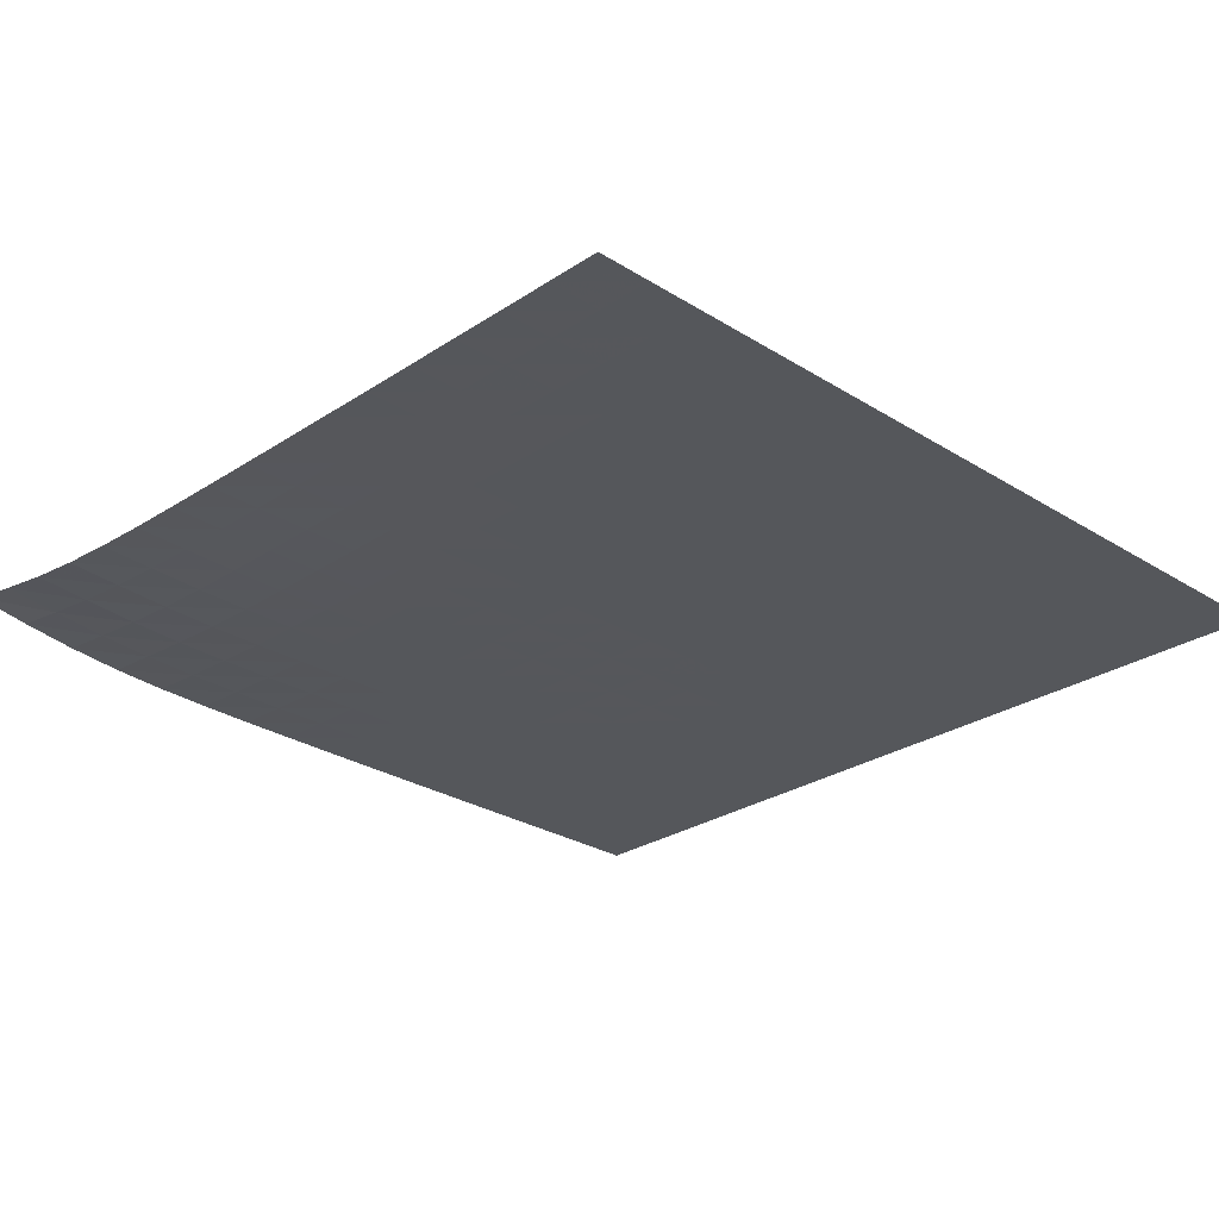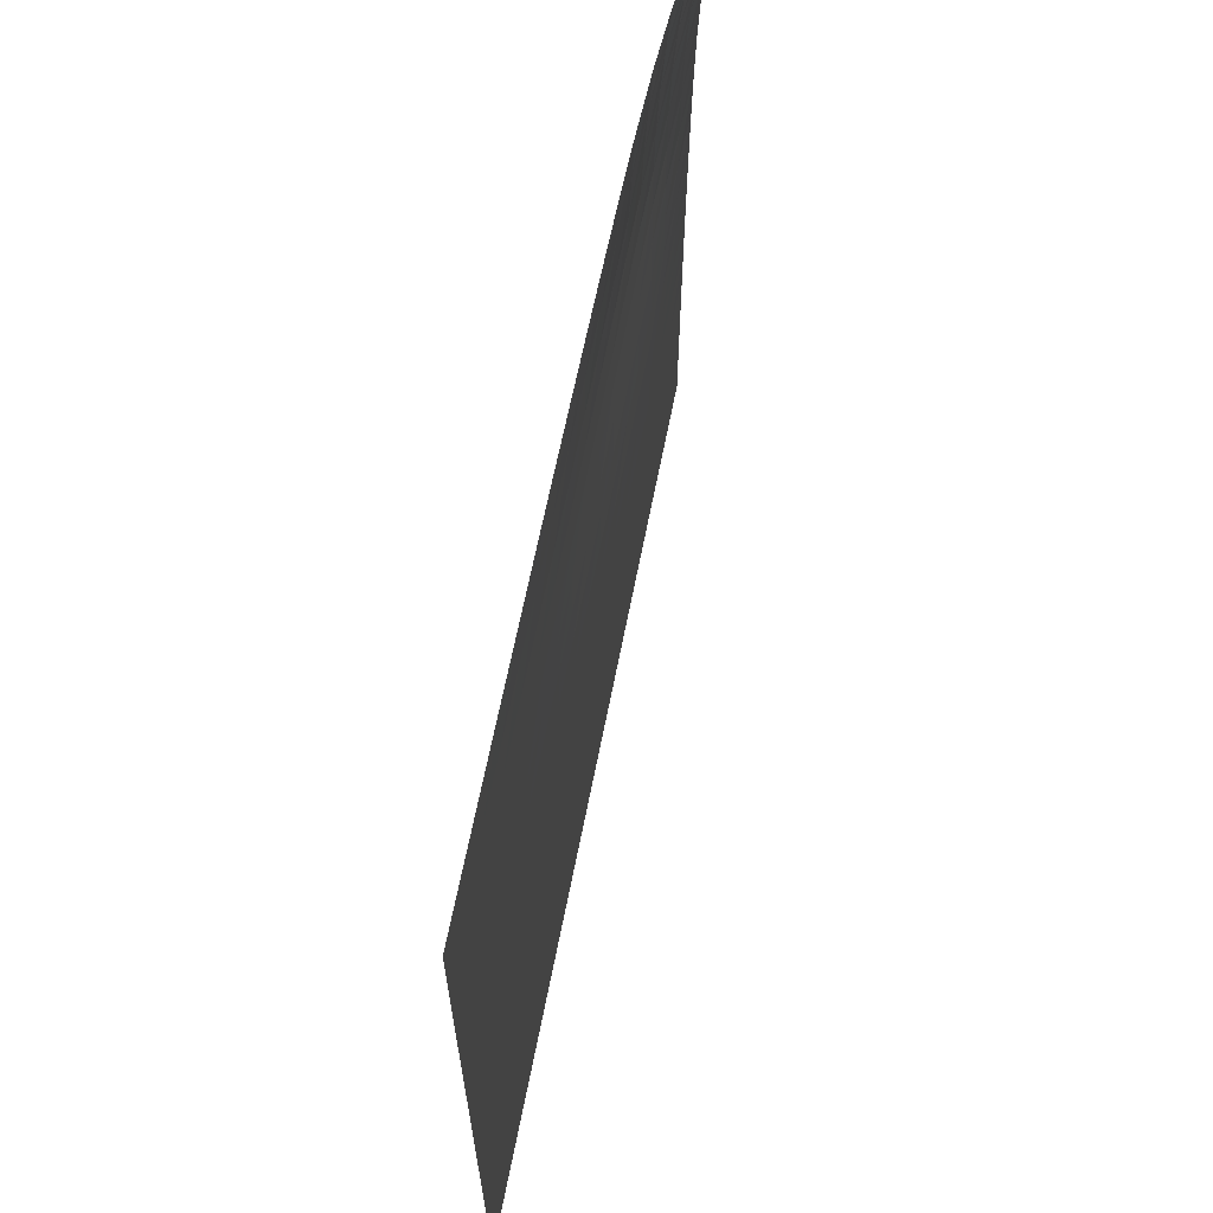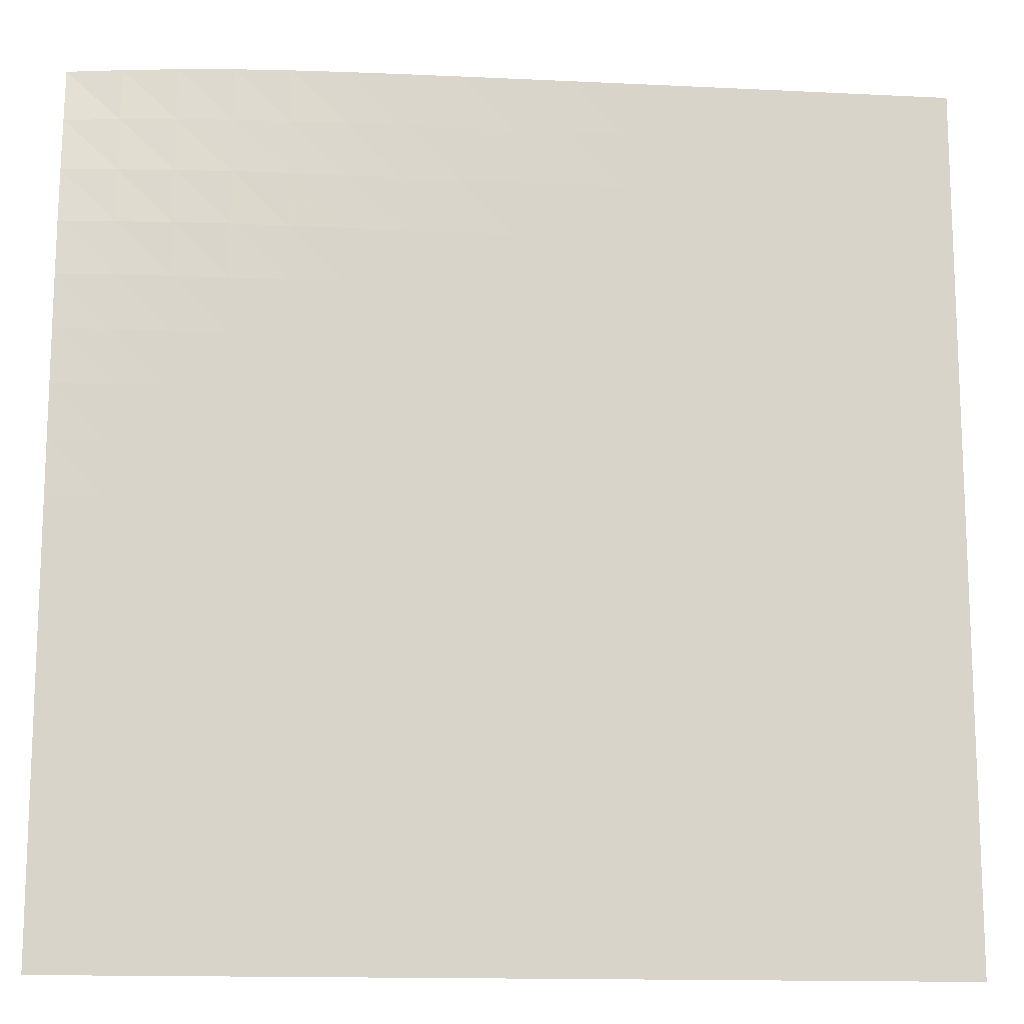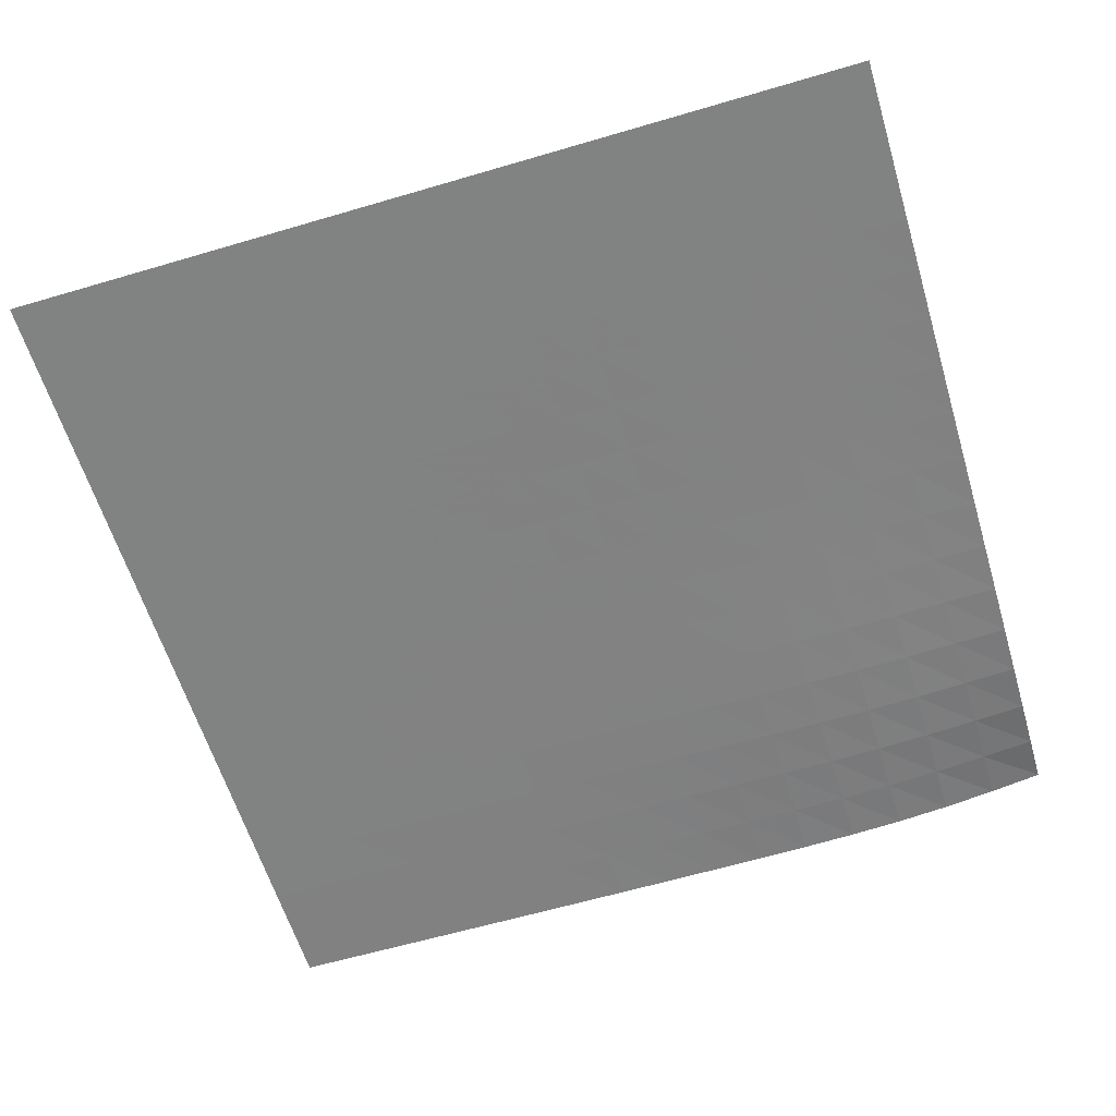
<metadata>
{"format":"obj","ext":"obj","renderer":"f3d","projection":"perspective","resolution":1024,"background":"white","views":[{"elev":-27.0,"azim":45.8,"up":"+Y"},{"elev":66.2,"azim":101.2,"up":"+Z"},{"elev":-14.2,"azim":-6.3,"up":"+Z"},{"elev":-60.6,"azim":-163.2,"up":"+Y"}]}
</metadata>
<code>
v -6.5 -0.001342 6.5
v 6.5 -0.489 6.5
v -6.5 -0.489 -6.5
v 6.5 -0.49 -6.5
v -6.5 -0.4889 -5.688
v -6.5 -0.4886 -4.875
v -6.5 -0.488 -4.062
v -6.5 -0.4869 -3.25
v -6.5 -0.4852 -2.438
v -6.5 -0.4825 -1.625
v -6.5 -0.4787 -0.8125
v -6.5 -0.4736 -4.378e-05
v -6.5 -0.4668 0.8125
v -6.5 -0.4571 1.625
v -6.5 -0.4409 2.438
v -6.5 -0.4113 3.25
v -6.501 -0.3583 4.063
v -6.501 -0.2721 4.875
v -6.5 -0.1489 5.687
v -5.687 -0.1489 6.5
v -4.875 -0.2721 6.501
v -4.063 -0.3583 6.501
v -3.25 -0.4113 6.5
v -2.438 -0.4409 6.5
v -1.625 -0.4571 6.5
v -0.8125 -0.4668 6.5
v 4.378e-05 -0.4736 6.5
v 0.8125 -0.4787 6.5
v 1.625 -0.4825 6.5
v 2.438 -0.4852 6.5
v 3.25 -0.4869 6.5
v 4.062 -0.488 6.5
v 4.875 -0.4886 6.5
v 5.688 -0.4889 6.5
v 6.5 -0.4898 5.688
v 6.5 -0.4903 4.875
v 6.5 -0.4905 4.062
v 6.5 -0.4903 3.25
v 6.5 -0.4901 2.438
v 6.5 -0.4899 1.625
v 6.5 -0.4898 0.8125
v 6.5 -0.4899 -1.496e-07
v 6.5 -0.49 -0.8125
v 6.5 -0.4901 -1.625
v 6.5 -0.4901 -2.438
v 6.5 -0.49 -3.25
v 6.5 -0.49 -4.062
v 6.5 -0.49 -4.875
v 6.5 -0.49 -5.688
v 5.688 -0.49 -6.5
v 4.875 -0.49 -6.5
v 4.062 -0.49 -6.5
v 3.25 -0.49 -6.5
v 2.438 -0.4901 -6.5
v 1.625 -0.4901 -6.5
v 0.8125 -0.49 -6.5
v 1.496e-07 -0.4899 -6.5
v -0.8125 -0.4898 -6.5
v -1.625 -0.4899 -6.5
v -2.438 -0.4901 -6.5
v -3.25 -0.4903 -6.5
v -4.062 -0.4905 -6.5
v -4.875 -0.4903 -6.5
v -5.688 -0.4898 -6.5
v -5.689 -0.2539 5.689
v -5.69 -0.3494 4.877
v -5.689 -0.4163 4.065
v -5.689 -0.4548 3.251
v -5.688 -0.473 2.438
v -5.688 -0.4801 1.625
v -5.688 -0.4828 0.8127
v -5.687 -0.4844 7.413e-05
v -5.687 -0.4859 -0.8125
v -5.687 -0.4873 -1.625
v -5.687 -0.4883 -2.438
v -5.687 -0.489 -3.25
v -5.688 -0.4894 -4.062
v -5.688 -0.4897 -4.875
v -5.688 -0.4898 -5.688
v -4.877 -0.3494 5.69
v -4.878 -0.4199 4.878
v -4.878 -0.4683 4.065
v -4.877 -0.4932 3.252
v -4.876 -0.501 2.439
v -4.875 -0.5001 1.626
v -4.875 -0.4967 0.8128
v -4.875 -0.4938 0.0001563
v -4.875 -0.4921 -0.8124
v -4.875 -0.4913 -1.625
v -4.875 -0.4909 -2.437
v -4.875 -0.4907 -3.25
v -4.875 -0.4905 -4.062
v -4.875 -0.4904 -4.875
v -4.875 -0.4903 -5.688
v -4.065 -0.4163 5.689
v -4.065 -0.4683 4.878
v -4.065 -0.5023 4.065
v -4.064 -0.5169 3.252
v -4.063 -0.5174 2.439
v -4.063 -0.5113 1.626
v -4.063 -0.5042 0.8128
v -4.063 -0.4986 0.0001632
v -4.063 -0.4951 -0.8124
v -4.063 -0.4932 -1.625
v -4.062 -0.4921 -2.437
v -4.062 -0.4914 -3.25
v -4.062 -0.491 -4.062
v -4.062 -0.4907 -4.875
v -4.062 -0.4905 -5.688
v -3.251 -0.4548 5.689
v -3.252 -0.4932 4.877
v -3.252 -0.5169 4.064
v -3.251 -0.5248 3.251
v -3.251 -0.5215 2.438
v -3.25 -0.5132 1.625
v -3.25 -0.5048 0.8127
v -3.25 -0.4986 0.0001198
v -3.25 -0.4949 -0.8124
v -3.25 -0.4929 -1.625
v -3.25 -0.4918 -2.437
v -3.25 -0.4911 -3.25
v -3.25 -0.4907 -4.062
v -3.25 -0.4905 -4.875
v -3.25 -0.4904 -5.688
v -2.438 -0.473 5.688
v -2.439 -0.501 4.876
v -2.439 -0.5174 4.063
v -2.438 -0.5215 3.251
v -2.438 -0.5168 2.438
v -2.438 -0.5086 1.625
v -2.438 -0.5009 0.8126
v -2.438 -0.4956 6.544e-05
v -2.438 -0.4926 -0.8125
v -2.438 -0.4913 -1.625
v -2.438 -0.4907 -2.438
v -2.438 -0.4904 -3.25
v -2.438 -0.4902 -4.062
v -2.438 -0.4901 -4.875
v -2.438 -0.4901 -5.688
v -1.625 -0.4801 5.688
v -1.626 -0.5001 4.875
v -1.626 -0.5113 4.063
v -1.625 -0.5132 3.25
v -1.625 -0.5086 2.438
v -1.625 -0.5017 1.625
v -1.625 -0.4957 0.8126
v -1.625 -0.4919 2.374e-05
v -1.625 -0.4901 -0.8125
v -1.625 -0.4895 -1.625
v -1.625 -0.4896 -2.438
v -1.625 -0.4897 -3.25
v -1.625 -0.4898 -4.062
v -1.625 -0.4899 -4.875
v -1.625 -0.4899 -5.688
v -0.8127 -0.4828 5.688
v -0.8128 -0.4967 4.875
v -0.8128 -0.5042 4.063
v -0.8127 -0.5048 3.25
v -0.8126 -0.5009 2.438
v -0.8126 -0.4957 1.625
v -0.8125 -0.4914 0.8125
v -0.8125 -0.4891 6.714e-07
v -0.8125 -0.4883 -0.8125
v -0.8125 -0.4885 -1.625
v -0.8125 -0.489 -2.438
v -0.8125 -0.4894 -3.25
v -0.8125 -0.4896 -4.062
v -0.8125 -0.4898 -4.875
v -0.8125 -0.4898 -5.688
v -7.413e-05 -0.4844 5.687
v -0.0001563 -0.4938 4.875
v -0.0001632 -0.4986 4.063
v -0.0001198 -0.4986 3.25
v -6.544e-05 -0.4956 2.438
v -2.374e-05 -0.4919 1.625
v -6.714e-07 -0.4891 0.8125
v 7.56e-06 -0.4878 -7.56e-06
v 7.663e-06 -0.4878 -0.8125
v 5.068e-06 -0.4883 -1.625
v 2.615e-06 -0.4889 -2.438
v 1.113e-06 -0.4894 -3.25
v 4.118e-07 -0.4897 -4.062
v 1.611e-07 -0.4898 -4.875
v 1.125e-07 -0.4899 -5.688
v 0.8125 -0.4859 5.687
v 0.8124 -0.4921 4.875
v 0.8124 -0.4951 4.063
v 0.8124 -0.4949 3.25
v 0.8125 -0.4926 2.438
v 0.8125 -0.4901 1.625
v 0.8125 -0.4883 0.8125
v 0.8125 -0.4878 -7.663e-06
v 0.8125 -0.4881 -0.8125
v 0.8125 -0.4887 -1.625
v 0.8125 -0.4893 -2.438
v 0.8125 -0.4896 -3.25
v 0.8125 -0.4899 -4.062
v 0.8125 -0.49 -4.875
v 0.8125 -0.49 -5.688
v 1.625 -0.4873 5.687
v 1.625 -0.4913 4.875
v 1.625 -0.4932 4.063
v 1.625 -0.4929 3.25
v 1.625 -0.4913 2.438
v 1.625 -0.4895 1.625
v 1.625 -0.4885 0.8125
v 1.625 -0.4883 -5.068e-06
v 1.625 -0.4887 -0.8125
v 1.625 -0.4892 -1.625
v 1.625 -0.4897 -2.438
v 1.625 -0.4899 -3.25
v 1.625 -0.49 -4.062
v 1.625 -0.4901 -4.875
v 1.625 -0.4901 -5.688
v 2.438 -0.4883 5.687
v 2.437 -0.4909 4.875
v 2.437 -0.4921 4.062
v 2.437 -0.4918 3.25
v 2.438 -0.4907 2.438
v 2.438 -0.4896 1.625
v 2.438 -0.489 0.8125
v 2.438 -0.4889 -2.615e-06
v 2.438 -0.4893 -0.8125
v 2.438 -0.4897 -1.625
v 2.438 -0.4899 -2.438
v 2.438 -0.4901 -3.25
v 2.438 -0.4901 -4.062
v 2.438 -0.4901 -4.875
v 2.438 -0.4901 -5.688
v 3.25 -0.489 5.687
v 3.25 -0.4907 4.875
v 3.25 -0.4914 4.062
v 3.25 -0.4911 3.25
v 3.25 -0.4904 2.438
v 3.25 -0.4897 1.625
v 3.25 -0.4894 0.8125
v 3.25 -0.4894 -1.113e-06
v 3.25 -0.4896 -0.8125
v 3.25 -0.4899 -1.625
v 3.25 -0.4901 -2.438
v 3.25 -0.4901 -3.25
v 3.25 -0.4901 -4.062
v 3.25 -0.4901 -4.875
v 3.25 -0.4901 -5.688
v 4.062 -0.4894 5.688
v 4.062 -0.4905 4.875
v 4.062 -0.491 4.062
v 4.062 -0.4907 3.25
v 4.062 -0.4902 2.438
v 4.062 -0.4898 1.625
v 4.062 -0.4896 0.8125
v 4.062 -0.4897 -4.118e-07
v 4.062 -0.4899 -0.8125
v 4.062 -0.49 -1.625
v 4.062 -0.4901 -2.438
v 4.062 -0.4901 -3.25
v 4.062 -0.4901 -4.062
v 4.062 -0.4901 -4.875
v 4.062 -0.49 -5.688
v 4.875 -0.4897 5.688
v 4.875 -0.4904 4.875
v 4.875 -0.4907 4.062
v 4.875 -0.4905 3.25
v 4.875 -0.4901 2.438
v 4.875 -0.4899 1.625
v 4.875 -0.4898 0.8125
v 4.875 -0.4898 -1.611e-07
v 4.875 -0.49 -0.8125
v 4.875 -0.4901 -1.625
v 4.875 -0.4901 -2.438
v 4.875 -0.4901 -3.25
v 4.875 -0.4901 -4.062
v 4.875 -0.49 -4.875
v 4.875 -0.49 -5.688
v 5.688 -0.4898 5.688
v 5.688 -0.4903 4.875
v 5.688 -0.4905 4.062
v 5.688 -0.4904 3.25
v 5.688 -0.4901 2.438
v 5.688 -0.4899 1.625
v 5.688 -0.4898 0.8125
v 5.688 -0.4899 -1.125e-07
v 5.688 -0.49 -0.8125
v 5.688 -0.4901 -1.625
v 5.688 -0.4901 -2.438
v 5.688 -0.4901 -3.25
v 5.688 -0.49 -4.062
v 5.688 -0.49 -4.875
v 5.688 -0.49 -5.688
f 289 49 4
f 289 4 50
f 5 79 64
f 5 64 3
f 79 94 63
f 79 63 64
f 94 109 62
f 94 62 63
f 109 124 61
f 109 61 62
f 124 139 60
f 124 60 61
f 139 154 59
f 139 59 60
f 154 169 58
f 154 58 59
f 169 184 57
f 169 57 58
f 184 199 56
f 184 56 57
f 199 214 55
f 199 55 56
f 214 229 54
f 214 54 55
f 229 244 53
f 229 53 54
f 244 259 52
f 244 52 53
f 259 274 51
f 259 51 52
f 274 289 50
f 274 50 51
f 1 20 65
f 1 65 19
f 19 65 66
f 19 66 18
f 18 66 67
f 18 67 17
f 17 67 68
f 17 68 16
f 16 68 69
f 16 69 15
f 15 69 70
f 15 70 14
f 14 70 71
f 14 71 13
f 13 71 72
f 13 72 12
f 12 72 73
f 12 73 11
f 11 73 74
f 11 74 10
f 10 74 75
f 10 75 9
f 9 75 76
f 9 76 8
f 8 76 77
f 8 77 7
f 7 77 78
f 7 78 6
f 6 78 79
f 6 79 5
f 20 21 80
f 20 80 65
f 65 80 81
f 65 81 66
f 66 81 82
f 66 82 67
f 67 82 83
f 67 83 68
f 68 83 84
f 68 84 69
f 69 84 85
f 69 85 70
f 70 85 86
f 70 86 71
f 71 86 87
f 71 87 72
f 72 87 88
f 72 88 73
f 73 88 89
f 73 89 74
f 74 89 90
f 74 90 75
f 75 90 91
f 75 91 76
f 76 91 92
f 76 92 77
f 77 92 93
f 77 93 78
f 78 93 94
f 78 94 79
f 21 22 95
f 21 95 80
f 80 95 96
f 80 96 81
f 81 96 97
f 81 97 82
f 82 97 98
f 82 98 83
f 83 98 99
f 83 99 84
f 84 99 100
f 84 100 85
f 85 100 101
f 85 101 86
f 86 101 102
f 86 102 87
f 87 102 103
f 87 103 88
f 88 103 104
f 88 104 89
f 89 104 105
f 89 105 90
f 90 105 106
f 90 106 91
f 91 106 107
f 91 107 92
f 92 107 108
f 92 108 93
f 93 108 109
f 93 109 94
f 22 23 110
f 22 110 95
f 95 110 111
f 95 111 96
f 96 111 112
f 96 112 97
f 97 112 113
f 97 113 98
f 98 113 114
f 98 114 99
f 99 114 115
f 99 115 100
f 100 115 116
f 100 116 101
f 101 116 117
f 101 117 102
f 102 117 118
f 102 118 103
f 103 118 119
f 103 119 104
f 104 119 120
f 104 120 105
f 105 120 121
f 105 121 106
f 106 121 122
f 106 122 107
f 107 122 123
f 107 123 108
f 108 123 124
f 108 124 109
f 23 24 125
f 23 125 110
f 110 125 126
f 110 126 111
f 111 126 127
f 111 127 112
f 112 127 128
f 112 128 113
f 113 128 129
f 113 129 114
f 114 129 130
f 114 130 115
f 115 130 131
f 115 131 116
f 116 131 132
f 116 132 117
f 117 132 133
f 117 133 118
f 118 133 134
f 118 134 119
f 119 134 135
f 119 135 120
f 120 135 136
f 120 136 121
f 121 136 137
f 121 137 122
f 122 137 138
f 122 138 123
f 123 138 139
f 123 139 124
f 24 25 140
f 24 140 125
f 125 140 141
f 125 141 126
f 126 141 142
f 126 142 127
f 127 142 143
f 127 143 128
f 128 143 144
f 128 144 129
f 129 144 145
f 129 145 130
f 130 145 146
f 130 146 131
f 131 146 147
f 131 147 132
f 132 147 148
f 132 148 133
f 133 148 149
f 133 149 134
f 134 149 150
f 134 150 135
f 135 150 151
f 135 151 136
f 136 151 152
f 136 152 137
f 137 152 153
f 137 153 138
f 138 153 154
f 138 154 139
f 25 26 155
f 25 155 140
f 140 155 156
f 140 156 141
f 141 156 157
f 141 157 142
f 142 157 158
f 142 158 143
f 143 158 159
f 143 159 144
f 144 159 160
f 144 160 145
f 145 160 161
f 145 161 146
f 146 161 162
f 146 162 147
f 147 162 163
f 147 163 148
f 148 163 164
f 148 164 149
f 149 164 165
f 149 165 150
f 150 165 166
f 150 166 151
f 151 166 167
f 151 167 152
f 152 167 168
f 152 168 153
f 153 168 169
f 153 169 154
f 26 27 170
f 26 170 155
f 155 170 171
f 155 171 156
f 156 171 172
f 156 172 157
f 157 172 173
f 157 173 158
f 158 173 174
f 158 174 159
f 159 174 175
f 159 175 160
f 160 175 176
f 160 176 161
f 161 176 177
f 161 177 162
f 162 177 178
f 162 178 163
f 163 178 179
f 163 179 164
f 164 179 180
f 164 180 165
f 165 180 181
f 165 181 166
f 166 181 182
f 166 182 167
f 167 182 183
f 167 183 168
f 168 183 184
f 168 184 169
f 27 28 185
f 27 185 170
f 170 185 186
f 170 186 171
f 171 186 187
f 171 187 172
f 172 187 188
f 172 188 173
f 173 188 189
f 173 189 174
f 174 189 190
f 174 190 175
f 175 190 191
f 175 191 176
f 176 191 192
f 176 192 177
f 177 192 193
f 177 193 178
f 178 193 194
f 178 194 179
f 179 194 195
f 179 195 180
f 180 195 196
f 180 196 181
f 181 196 197
f 181 197 182
f 182 197 198
f 182 198 183
f 183 198 199
f 183 199 184
f 28 29 200
f 28 200 185
f 185 200 201
f 185 201 186
f 186 201 202
f 186 202 187
f 187 202 203
f 187 203 188
f 188 203 204
f 188 204 189
f 189 204 205
f 189 205 190
f 190 205 206
f 190 206 191
f 191 206 207
f 191 207 192
f 192 207 208
f 192 208 193
f 193 208 209
f 193 209 194
f 194 209 210
f 194 210 195
f 195 210 211
f 195 211 196
f 196 211 212
f 196 212 197
f 197 212 213
f 197 213 198
f 198 213 214
f 198 214 199
f 29 30 215
f 29 215 200
f 200 215 216
f 200 216 201
f 201 216 217
f 201 217 202
f 202 217 218
f 202 218 203
f 203 218 219
f 203 219 204
f 204 219 220
f 204 220 205
f 205 220 221
f 205 221 206
f 206 221 222
f 206 222 207
f 207 222 223
f 207 223 208
f 208 223 224
f 208 224 209
f 209 224 225
f 209 225 210
f 210 225 226
f 210 226 211
f 211 226 227
f 211 227 212
f 212 227 228
f 212 228 213
f 213 228 229
f 213 229 214
f 30 31 230
f 30 230 215
f 215 230 231
f 215 231 216
f 216 231 232
f 216 232 217
f 217 232 233
f 217 233 218
f 218 233 234
f 218 234 219
f 219 234 235
f 219 235 220
f 220 235 236
f 220 236 221
f 221 236 237
f 221 237 222
f 222 237 238
f 222 238 223
f 223 238 239
f 223 239 224
f 224 239 240
f 224 240 225
f 225 240 241
f 225 241 226
f 226 241 242
f 226 242 227
f 227 242 243
f 227 243 228
f 228 243 244
f 228 244 229
f 31 32 245
f 31 245 230
f 230 245 246
f 230 246 231
f 231 246 247
f 231 247 232
f 232 247 248
f 232 248 233
f 233 248 249
f 233 249 234
f 234 249 250
f 234 250 235
f 235 250 251
f 235 251 236
f 236 251 252
f 236 252 237
f 237 252 253
f 237 253 238
f 238 253 254
f 238 254 239
f 239 254 255
f 239 255 240
f 240 255 256
f 240 256 241
f 241 256 257
f 241 257 242
f 242 257 258
f 242 258 243
f 243 258 259
f 243 259 244
f 32 33 260
f 32 260 245
f 245 260 261
f 245 261 246
f 246 261 262
f 246 262 247
f 247 262 263
f 247 263 248
f 248 263 264
f 248 264 249
f 249 264 265
f 249 265 250
f 250 265 266
f 250 266 251
f 251 266 267
f 251 267 252
f 252 267 268
f 252 268 253
f 253 268 269
f 253 269 254
f 254 269 270
f 254 270 255
f 255 270 271
f 255 271 256
f 256 271 272
f 256 272 257
f 257 272 273
f 257 273 258
f 258 273 274
f 258 274 259
f 33 34 275
f 33 275 260
f 260 275 276
f 260 276 261
f 261 276 277
f 261 277 262
f 262 277 278
f 262 278 263
f 263 278 279
f 263 279 264
f 264 279 280
f 264 280 265
f 265 280 281
f 265 281 266
f 266 281 282
f 266 282 267
f 267 282 283
f 267 283 268
f 268 283 284
f 268 284 269
f 269 284 285
f 269 285 270
f 270 285 286
f 270 286 271
f 271 286 287
f 271 287 272
f 272 287 288
f 272 288 273
f 273 288 289
f 273 289 274
f 34 2 35
f 34 35 275
f 275 35 36
f 275 36 276
f 276 36 37
f 276 37 277
f 277 37 38
f 277 38 278
f 278 38 39
f 278 39 279
f 279 39 40
f 279 40 280
f 280 40 41
f 280 41 281
f 281 41 42
f 281 42 282
f 282 42 43
f 282 43 283
f 283 43 44
f 283 44 284
f 284 44 45
f 284 45 285
f 285 45 46
f 285 46 286
f 286 46 47
f 286 47 287
f 287 47 48
f 287 48 288
f 288 48 49
f 288 49 289

</code>
